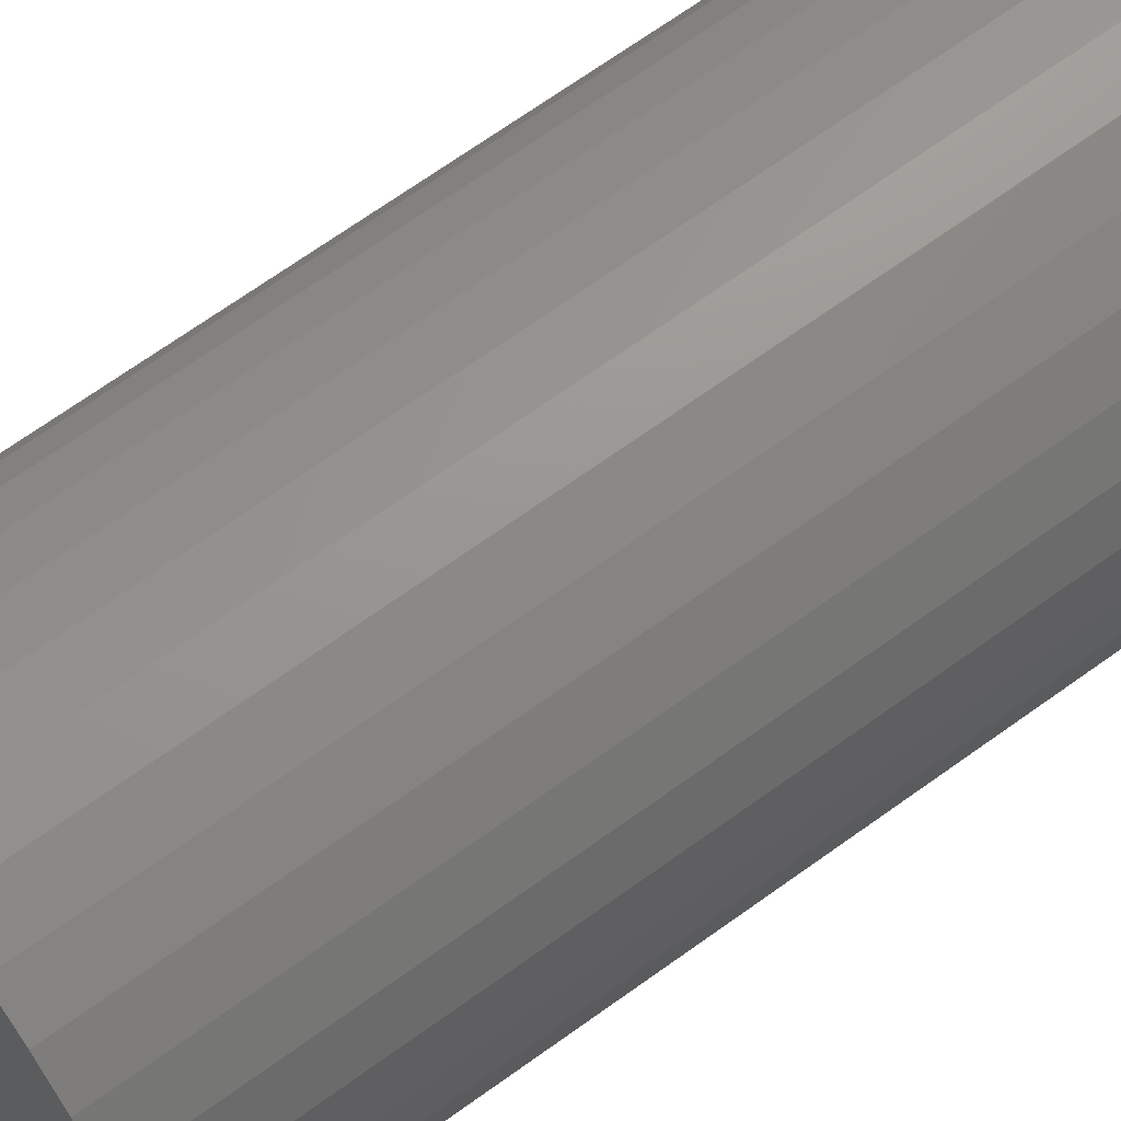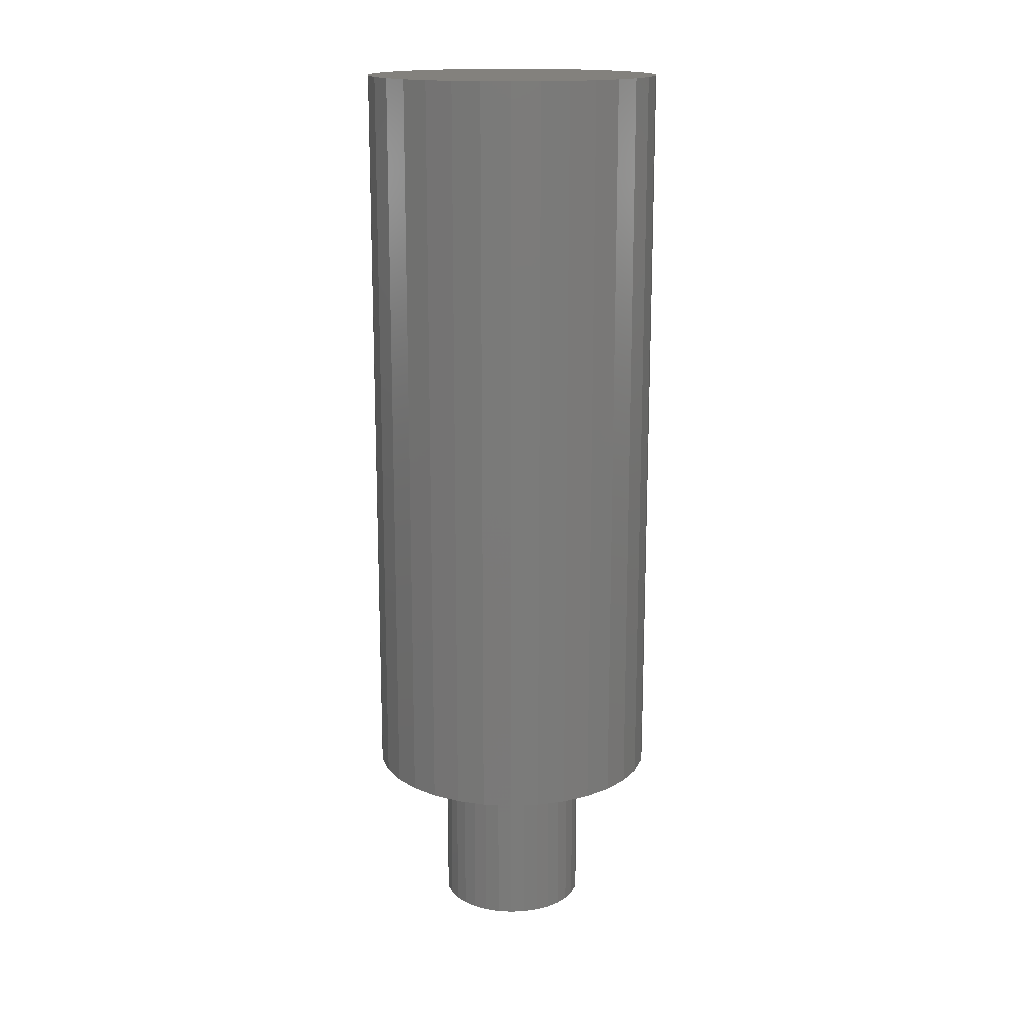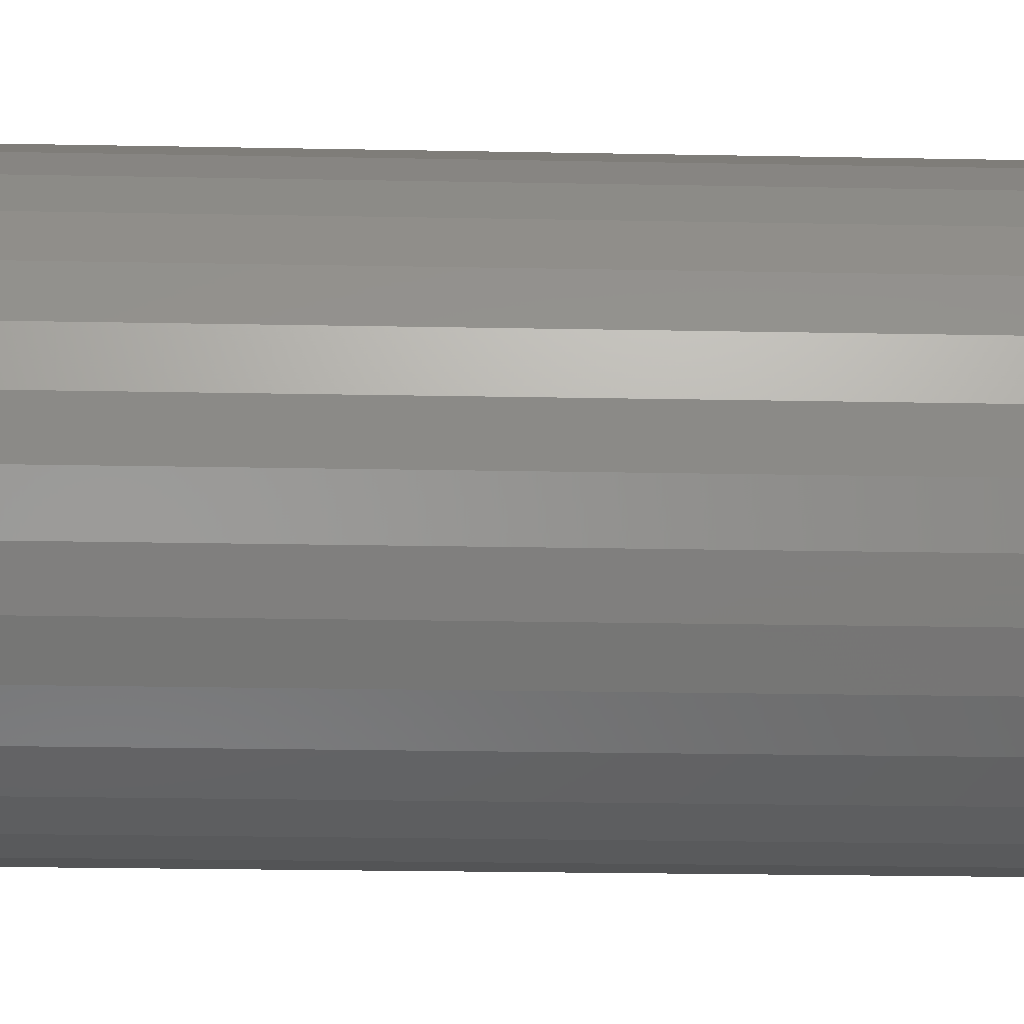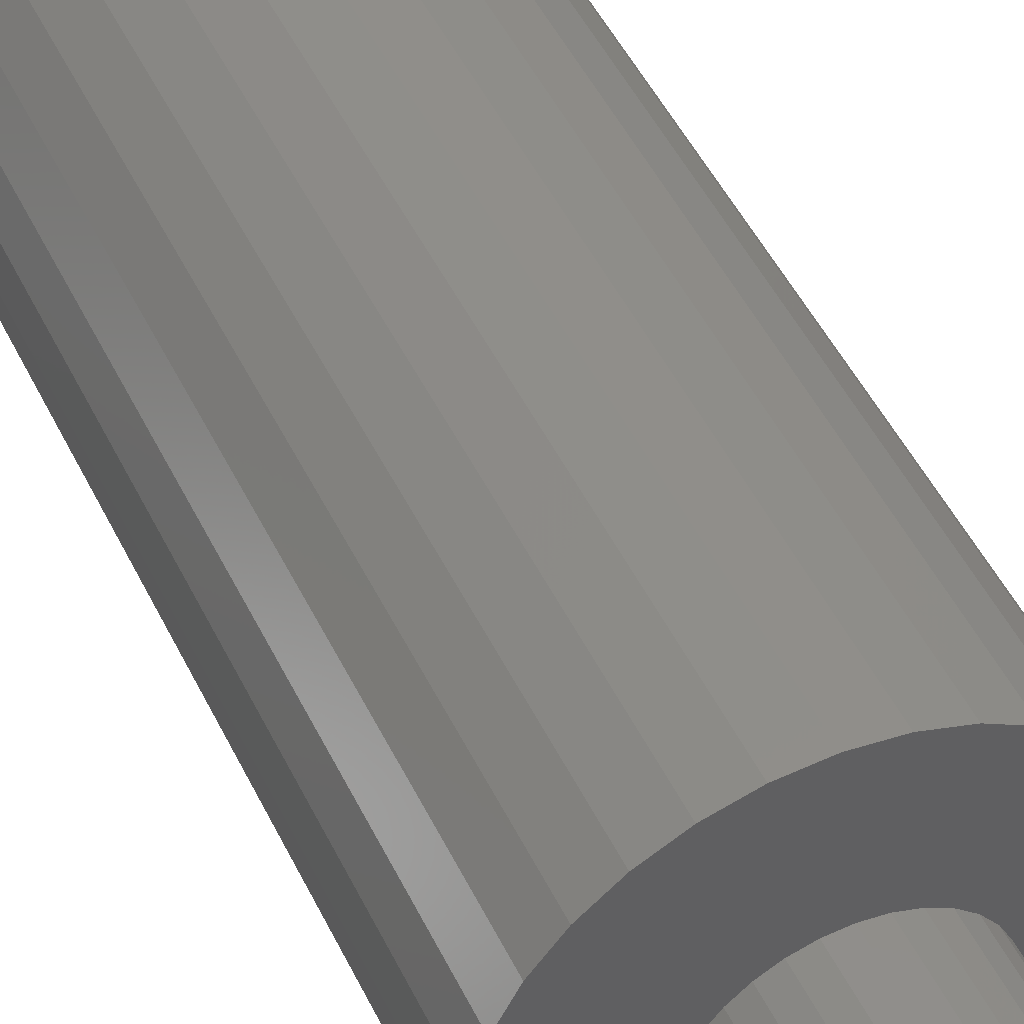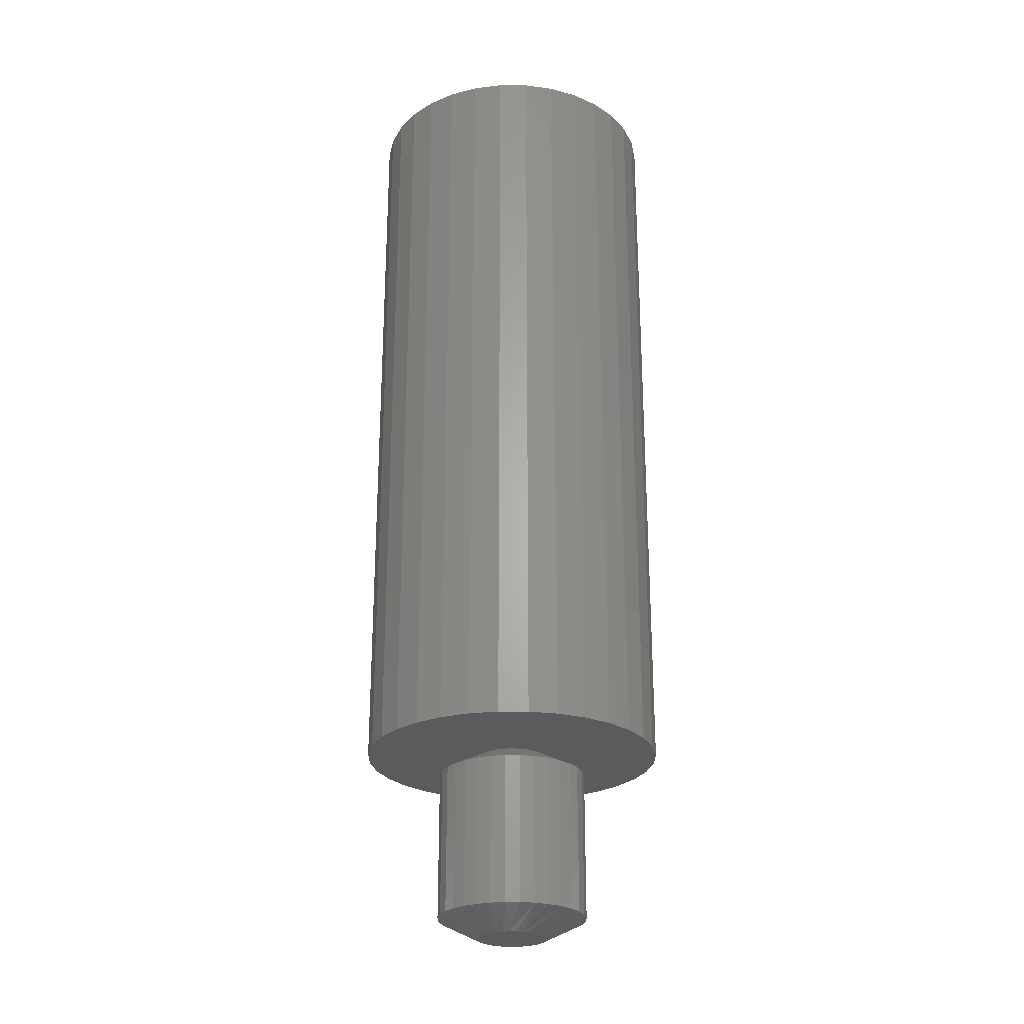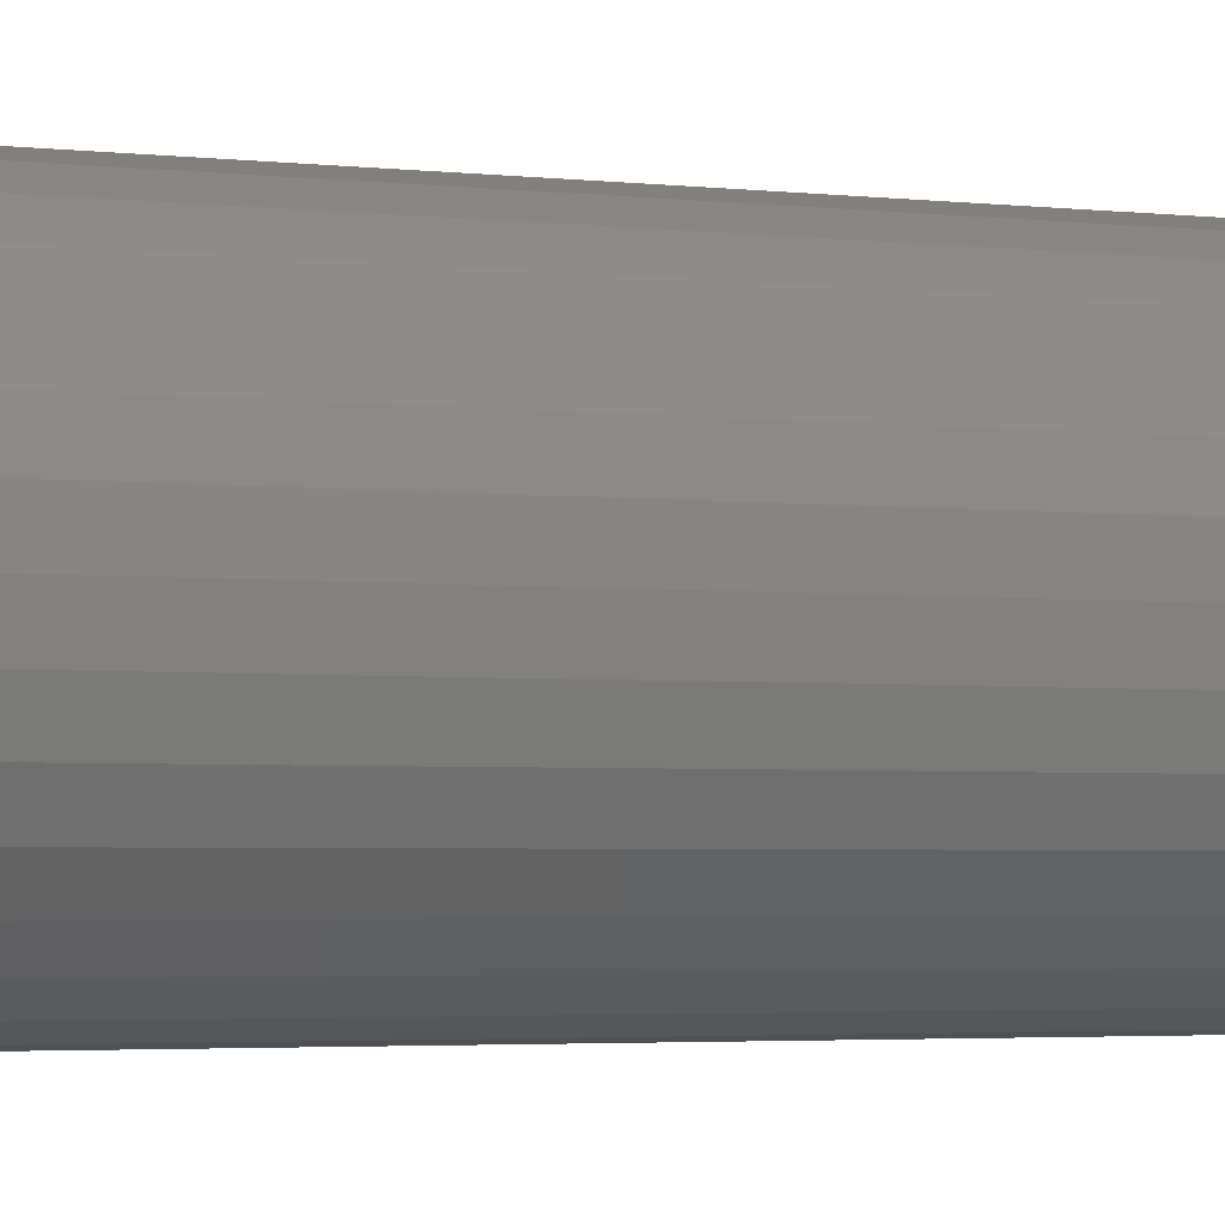
<metadata>
{"format":"stl","ext":"stl","renderer":"f3d","projection":"perspective","resolution":1024,"background":"white","views":[{"elev":66.6,"azim":-126.2,"up":"+Y"},{"elev":16.1,"azim":0.5,"up":"+Z"},{"elev":-17.3,"azim":-92.5,"up":"+Y"},{"elev":46.5,"azim":155.7,"up":"+Y"},{"elev":-25.6,"azim":-152.4,"up":"+Z"},{"elev":-2.7,"azim":-115.7,"up":"+Y"}]}
</metadata>
<code>
# stl→obj: 192 verts, 380 faces
v 0.02915 -0.005487 0.1484
v 0.02969 -9.37e-16 0.1484
v 0.1203 0 0.1484
v 0.007049 -0.02758 0.1484
v 0.01233 -0.02598 0.1484
v 0.1113 -0.04544 0.1484
v -0.1172 1.454e-17 0.1484
v -0.02602 0.005487 0.1484
v -0.02656 -9.327e-16 0.1484
v -0.02602 -0.005487 0.1484
v -0.1149 -0.02317 0.1484
v 0.001563 0.02813 0.1484
v -0.1081 0.04544 0.1484
v -0.09717 0.06597 0.1484
v -0.08241 0.08397 0.1484
v -0.06441 0.09874 0.1484
v -0.04388 0.1097 0.1484
v -0.0216 0.1165 0.1484
v 0.001563 0.1187 0.1484
v 0.02473 0.1165 0.1484
v 0.04701 0.1097 0.1484
v 0.06754 0.09874 0.1484
v 0.08553 0.08397 0.1484
v 0.1003 0.06597 0.1484
v 0.1113 0.04544 0.1484
v 0.007049 0.02758 0.1484
v -0.003924 0.02758 0.1484
v -0.0092 0.02598 0.1484
v -0.1149 0.02317 0.1484
v -0.01406 0.02339 0.1484
v -0.01832 0.01989 0.1484
v -0.02182 0.01563 0.1484
v -0.02442 0.01076 0.1484
v -0.02442 -0.01076 0.1484
v -0.02182 -0.01563 0.1484
v -0.01832 -0.01989 0.1484
v -0.01406 -0.02339 0.1484
v 0.001563 -0.02813 0.1484
v 0.1003 -0.06597 0.1484
v 0.08553 -0.08397 0.1484
v 0.06754 -0.09874 0.1484
v 0.04701 -0.1097 0.1484
v 0.02473 -0.1165 0.1484
v 0.001563 -0.1187 0.1484
v -0.0216 -0.1165 0.1484
v -0.04388 -0.1097 0.1484
v -0.06441 -0.09874 0.1484
v -0.08241 -0.08397 0.1484
v -0.09717 -0.06597 0.1484
v -0.1081 -0.04544 0.1484
v -0.0092 -0.02598 0.1484
v -0.003924 -0.02758 0.1484
v 0.118 0.02317 0.1484
v 0.01719 0.02339 0.1484
v 0.01233 0.02598 0.1484
v 0.02915 0.005487 0.1484
v 0.02755 0.01076 0.1484
v 0.02495 0.01563 0.1484
v 0.02145 0.01989 0.1484
v 0.118 -0.02317 0.1484
v 0.01719 -0.02339 0.1484
v 0.02145 -0.01989 0.1484
v 0.02495 -0.01563 0.1484
v 0.02755 -0.01076 0.1484
v 0.05642 -0.02272 0.1328
v 0.0598 -0.01158 0.1328
v -0.05329 -0.02272 0.1328
v -0.04781 -0.03299 0.1328
v -0.04042 -0.04198 0.1328
v -0.03142 -0.04937 0.1328
v -0.02116 -0.05486 0.1328
v -0.01002 -0.05823 0.1328
v 0.001563 -0.05937 0.1328
v 0.01315 -0.05823 0.1328
v 0.02428 -0.05486 0.1328
v 0.03455 -0.04937 0.1328
v 0.04355 -0.04198 0.1328
v 0.05093 -0.03299 0.1328
v -0.05781 7.271e-18 0.1328
v -0.05667 -0.01158 0.1328
v 0.06094 -1.454e-17 0.1328
v -0.05329 0.02272 0.1328
v -0.05667 0.01158 0.1328
v 0.05642 0.02272 0.1328
v 0.05093 0.03299 0.1328
v 0.04355 0.04198 0.1328
v 0.03455 0.04937 0.1328
v 0.02428 0.05486 0.1328
v 0.01315 0.05823 0.1328
v 0.001563 0.05937 0.1328
v -0.01002 0.05823 0.1328
v -0.02116 0.05486 0.1328
v -0.03142 0.04937 0.1328
v -0.04042 0.04198 0.1328
v -0.04781 0.03299 0.1328
v 0.0598 0.01158 0.1328
v -0.0216 0.1165 0.75
v 0.02473 0.1165 0.75
v 0.001563 0.1187 0.75
v -0.04388 0.1097 0.75
v 0.04701 0.1097 0.75
v -0.06441 0.09874 0.75
v 0.06754 0.09874 0.75
v 0.06754 -0.09874 0.75
v -0.04388 -0.1097 0.75
v 0.04701 -0.1097 0.75
v -0.0216 -0.1165 0.75
v 0.02473 -0.1165 0.75
v 0.001563 -0.1187 0.75
v 0.08553 0.08397 0.75
v -0.08241 0.08397 0.75
v 0.1003 0.06597 0.75
v -0.09717 0.06597 0.75
v 0.1113 0.04544 0.75
v -0.1081 0.04544 0.75
v 0.118 0.02317 0.75
v -0.1149 0.02317 0.75
v 0.1203 0 0.75
v -0.1172 1.454e-17 0.75
v 0.118 -0.02317 0.75
v -0.1149 -0.02317 0.75
v 0.1113 -0.04544 0.75
v -0.1081 -0.04544 0.75
v 0.1003 -0.06597 0.75
v -0.09717 -0.06597 0.75
v 0.08553 -0.08397 0.75
v -0.08241 -0.08397 0.75
v -0.06441 -0.09874 0.75
v 0.06094 -1.454e-17 0.01562
v 0.0598 -0.01158 0.01562
v 0.05642 -0.02272 0.01562
v 0.05093 -0.03299 0.01562
v 0.04355 -0.04198 0.01562
v 0.03455 -0.04937 0.01562
v 0.02428 -0.05486 0.01562
v 0.01315 -0.05823 0.01562
v 0.001563 -0.05937 0.01562
v -0.01002 -0.05823 0.01562
v -0.02116 -0.05486 0.01562
v -0.03142 -0.04937 0.01562
v -0.04042 -0.04198 0.01562
v -0.04781 -0.03299 0.01562
v -0.05329 -0.02272 0.01562
v -0.05667 -0.01158 0.01562
v -0.05781 7.271e-18 0.01562
v -0.05667 0.01158 0.01562
v -0.05329 0.02272 0.01562
v -0.04781 0.03299 0.01562
v -0.04042 0.04198 0.01562
v -0.03142 0.04937 0.01562
v -0.02116 0.05486 0.01562
v -0.01002 0.05823 0.01562
v 0.001563 0.05937 0.01562
v 0.01315 0.05823 0.01562
v 0.02428 0.05486 0.01562
v 0.03455 0.04937 0.01562
v 0.04355 0.04198 0.01562
v 0.05093 0.03299 0.01562
v 0.05642 0.02272 0.01562
v 0.0598 0.01158 0.01562
v -0.0092 0.02598 0
v -0.003924 0.02758 0
v 0.001563 0.02813 0
v 0.007049 0.02758 0
v 0.01233 0.02598 0
v -0.01406 0.02339 0
v 0.01719 0.02339 0
v -0.01832 0.01989 0
v 0.02145 0.01989 0
v -0.02182 0.01563 0
v 0.02495 0.01563 0
v -0.02442 0.01076 0
v 0.02755 0.01076 0
v -0.02602 0.005487 0
v 0.02915 0.005487 0
v 0.02755 -0.01076 0
v -0.02442 -0.01076 0
v 0.02915 -0.005487 0
v -0.02182 -0.01563 0
v 0.02495 -0.01563 0
v -0.01832 -0.01989 0
v 0.02145 -0.01989 0
v -0.01406 -0.02339 0
v 0.01719 -0.02339 0
v -0.0092 -0.02598 0
v 0.01233 -0.02598 0
v -0.003924 -0.02758 0
v 0.001563 -0.02813 0
v 0.007049 -0.02758 0
v -0.02602 -0.005487 0
v -0.02656 1.978e-10 0
v 0.02969 -9.037e-18 0
f 1 2 3
f 4 5 6
f 7 8 9
f 7 9 10
f 7 10 11
f 12 13 14
f 12 14 15
f 12 15 16
f 12 16 17
f 12 17 18
f 12 18 19
f 12 19 20
f 12 20 21
f 12 21 22
f 12 22 23
f 12 23 24
f 12 24 25
f 12 25 26
f 13 12 27
f 13 27 28
f 13 28 29
f 29 28 30
f 29 30 31
f 29 31 32
f 29 32 33
f 29 33 8
f 29 8 7
f 11 10 34
f 11 34 35
f 11 35 36
f 11 36 37
f 38 4 6
f 38 6 39
f 38 39 40
f 38 40 41
f 38 41 42
f 38 42 43
f 38 43 44
f 38 44 45
f 38 45 46
f 38 46 47
f 38 47 48
f 38 48 49
f 38 49 50
f 50 11 37
f 50 37 51
f 50 51 52
f 50 52 38
f 25 53 54
f 25 54 55
f 25 55 26
f 53 3 2
f 53 2 56
f 53 56 57
f 53 57 58
f 53 58 59
f 53 59 54
f 60 6 5
f 60 5 61
f 60 61 62
f 60 62 63
f 60 63 64
f 60 64 1
f 60 1 3
f 64 65 66
f 34 10 67
f 34 67 68
f 34 68 69
f 35 34 69
f 36 35 69
f 36 69 70
f 36 70 71
f 37 36 71
f 51 37 71
f 51 71 72
f 51 72 73
f 52 51 73
f 38 52 73
f 38 73 74
f 38 74 75
f 4 38 75
f 5 4 75
f 5 75 76
f 5 76 77
f 61 5 77
f 62 61 77
f 62 77 78
f 62 78 65
f 63 62 65
f 64 63 65
f 9 79 80
f 9 80 67
f 9 67 10
f 81 2 1
f 81 1 64
f 81 64 66
f 33 82 83
f 57 56 84
f 57 84 85
f 57 85 86
f 58 57 86
f 59 58 86
f 59 86 87
f 59 87 88
f 54 59 88
f 55 54 88
f 55 88 89
f 55 89 90
f 26 55 90
f 12 26 90
f 12 90 91
f 12 91 92
f 27 12 92
f 28 27 92
f 28 92 93
f 28 93 94
f 30 28 94
f 31 30 94
f 31 94 95
f 31 95 82
f 32 31 82
f 33 32 82
f 2 81 96
f 2 96 84
f 2 84 56
f 79 9 8
f 79 8 33
f 79 33 83
f 97 98 99
f 98 97 100
f 98 100 101
f 101 100 102
f 101 102 103
f 104 105 106
f 106 105 107
f 106 107 108
f 108 107 109
f 103 102 110
f 110 102 111
f 110 111 112
f 112 111 113
f 112 113 114
f 114 113 115
f 114 115 116
f 116 115 117
f 116 117 118
f 118 117 119
f 118 119 120
f 120 119 121
f 120 121 122
f 122 121 123
f 122 123 124
f 124 123 125
f 124 125 126
f 126 125 127
f 126 127 104
f 104 127 128
f 104 128 105
f 3 118 60
f 60 118 120
f 60 120 6
f 6 120 122
f 6 122 39
f 39 122 124
f 39 124 40
f 40 124 126
f 40 126 41
f 41 126 104
f 41 104 42
f 42 104 106
f 42 106 43
f 43 106 108
f 43 108 44
f 44 108 109
f 44 109 45
f 45 109 107
f 45 107 46
f 46 107 105
f 46 105 47
f 47 105 128
f 47 128 48
f 48 128 127
f 48 127 49
f 49 127 125
f 49 125 50
f 50 125 123
f 50 123 11
f 11 123 121
f 11 121 7
f 7 121 119
f 7 119 29
f 29 119 117
f 29 117 13
f 13 117 115
f 13 115 14
f 14 115 113
f 14 113 15
f 15 113 111
f 15 111 16
f 16 111 102
f 16 102 17
f 17 102 100
f 17 100 18
f 18 100 97
f 18 97 19
f 19 97 99
f 19 99 20
f 20 99 98
f 20 98 21
f 21 98 101
f 21 101 22
f 22 101 103
f 22 103 23
f 23 103 110
f 23 110 24
f 24 110 112
f 24 112 25
f 25 112 114
f 25 114 53
f 53 114 116
f 53 116 3
f 3 116 118
f 129 81 130
f 130 81 66
f 130 66 131
f 131 66 65
f 131 65 132
f 132 65 78
f 132 78 133
f 133 78 77
f 133 77 134
f 134 77 76
f 134 76 135
f 135 76 75
f 135 75 136
f 136 75 74
f 136 74 137
f 137 74 73
f 137 73 138
f 138 73 72
f 138 72 139
f 139 72 71
f 139 71 140
f 140 71 70
f 140 70 141
f 141 70 69
f 141 69 142
f 142 69 68
f 142 68 143
f 143 68 67
f 143 67 144
f 144 67 80
f 144 80 145
f 145 80 79
f 145 79 146
f 146 79 83
f 146 83 147
f 147 83 82
f 147 82 148
f 148 82 95
f 148 95 149
f 149 95 94
f 149 94 150
f 150 94 93
f 150 93 151
f 151 93 92
f 151 92 152
f 152 92 91
f 152 91 153
f 153 91 90
f 153 90 154
f 154 90 89
f 154 89 155
f 155 89 88
f 155 88 156
f 156 88 87
f 156 87 157
f 157 87 86
f 157 86 158
f 158 86 85
f 158 85 159
f 159 85 84
f 159 84 160
f 160 84 96
f 160 96 129
f 129 96 81
f 161 162 163
f 161 163 164
f 165 161 164
f 166 161 165
f 167 166 165
f 168 166 167
f 169 168 167
f 170 168 169
f 171 170 169
f 172 170 171
f 173 172 171
f 174 172 173
f 175 174 173
f 176 177 178
f 179 177 176
f 180 179 176
f 181 179 180
f 182 181 180
f 183 181 182
f 184 183 182
f 185 183 184
f 186 185 184
f 187 185 186
f 188 187 186
f 189 188 186
f 177 190 178
f 178 190 191
f 178 191 192
f 192 191 174
f 192 174 175
f 130 131 176
f 143 190 177
f 142 143 177
f 141 142 177
f 141 177 179
f 141 179 181
f 140 141 181
f 139 140 181
f 139 181 183
f 139 183 185
f 138 139 185
f 137 138 185
f 137 185 187
f 137 187 188
f 136 137 188
f 135 136 188
f 135 188 189
f 135 189 186
f 134 135 186
f 133 134 186
f 133 186 184
f 133 184 182
f 132 133 182
f 131 132 182
f 131 182 180
f 131 180 176
f 129 130 176
f 129 176 178
f 129 178 192
f 191 190 143
f 191 143 144
f 191 144 145
f 146 147 172
f 159 175 173
f 158 159 173
f 157 158 173
f 157 173 171
f 157 171 169
f 156 157 169
f 155 156 169
f 155 169 167
f 155 167 165
f 154 155 165
f 153 154 165
f 153 165 164
f 153 164 163
f 152 153 163
f 151 152 163
f 151 163 162
f 151 162 161
f 150 151 161
f 149 150 161
f 149 161 166
f 149 166 168
f 148 149 168
f 147 148 168
f 147 168 170
f 147 170 172
f 145 146 172
f 145 172 174
f 145 174 191
f 192 175 159
f 192 159 160
f 192 160 129

</code>
